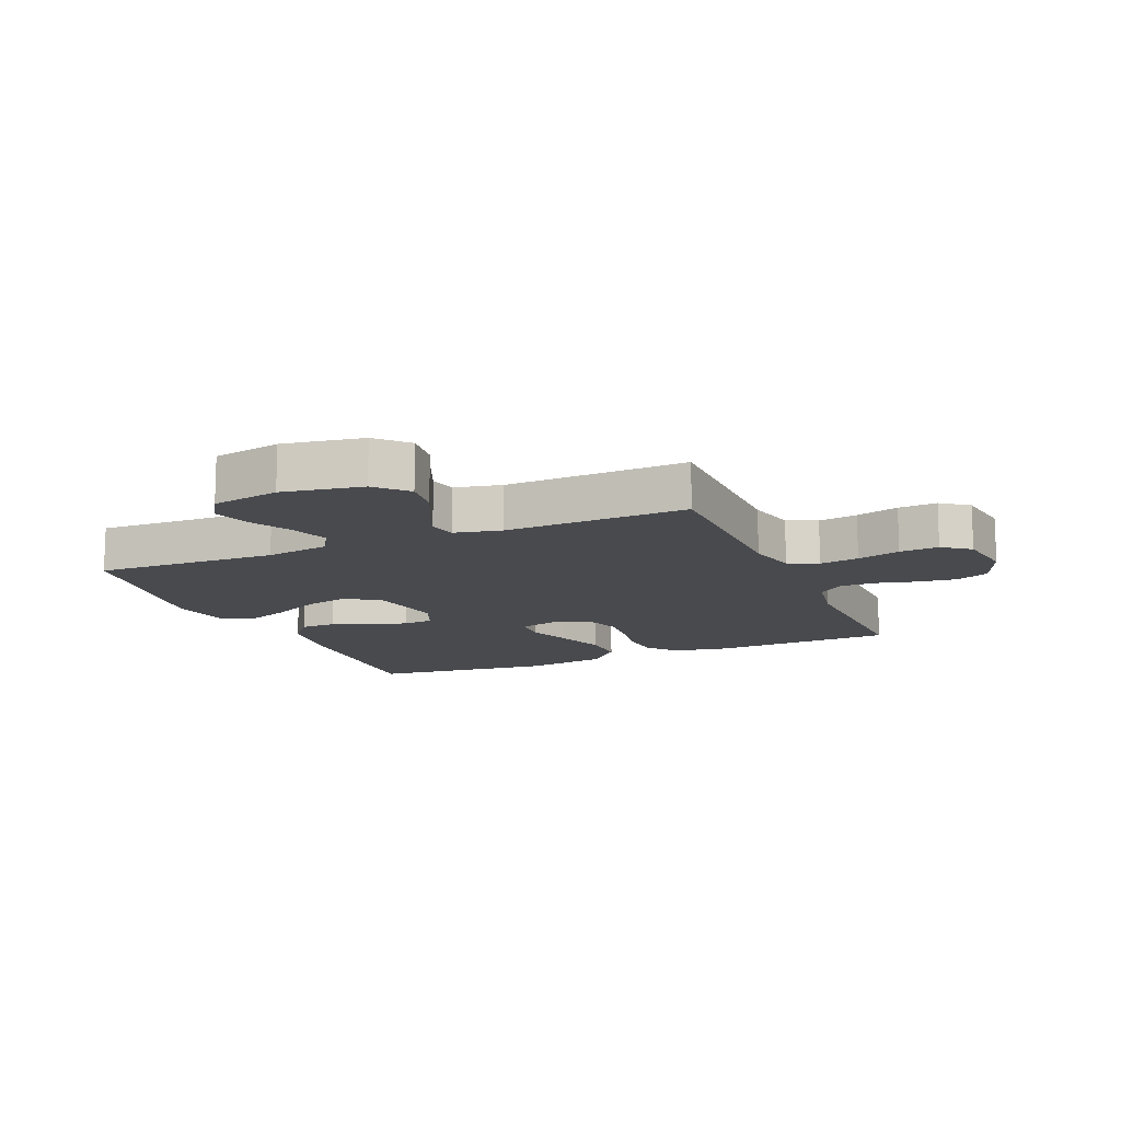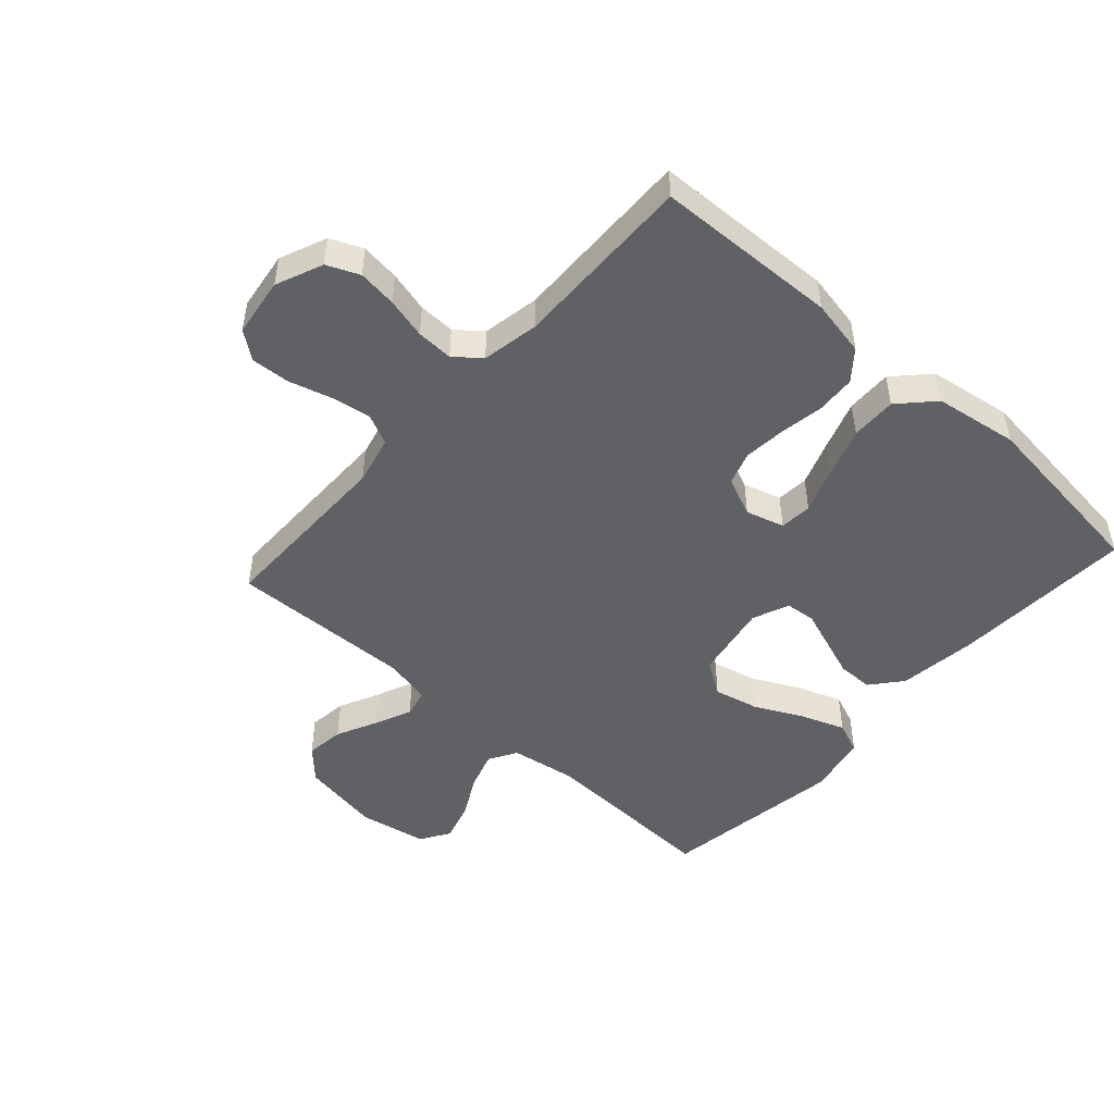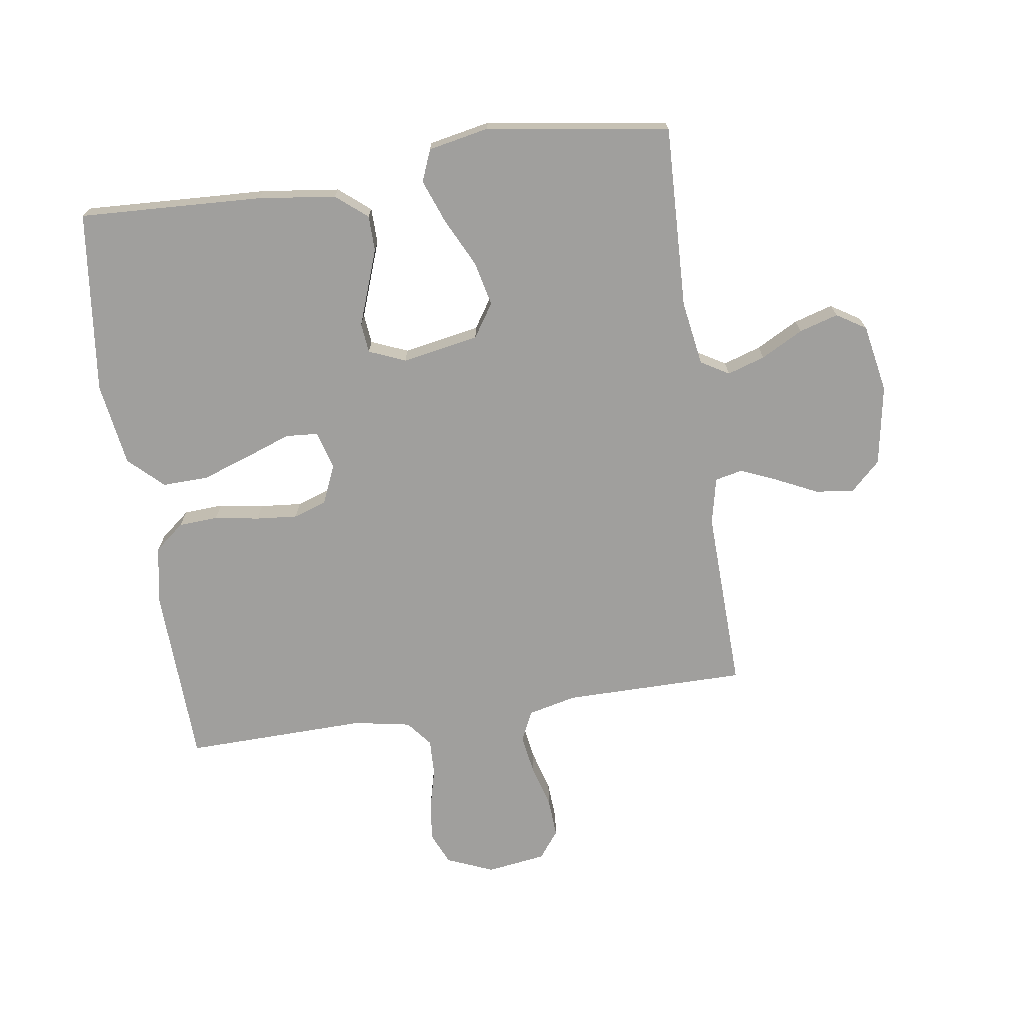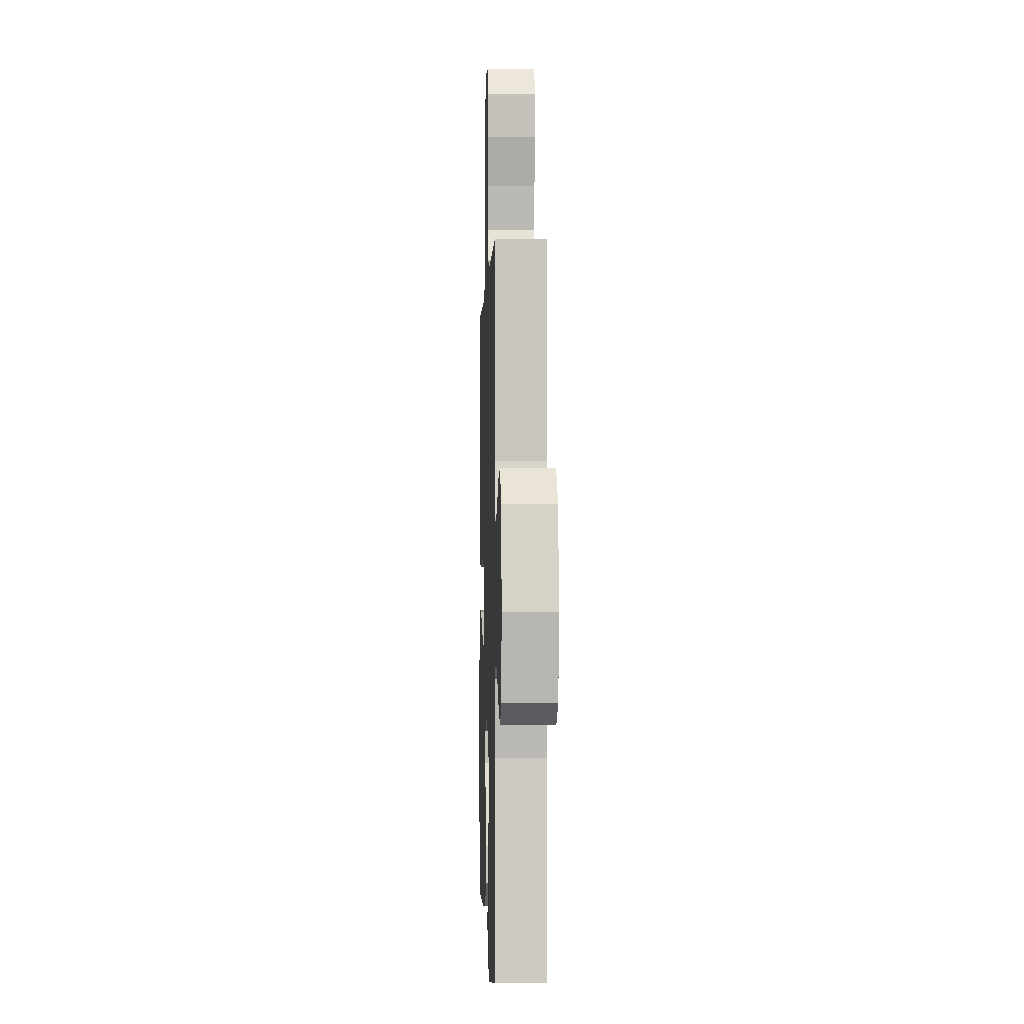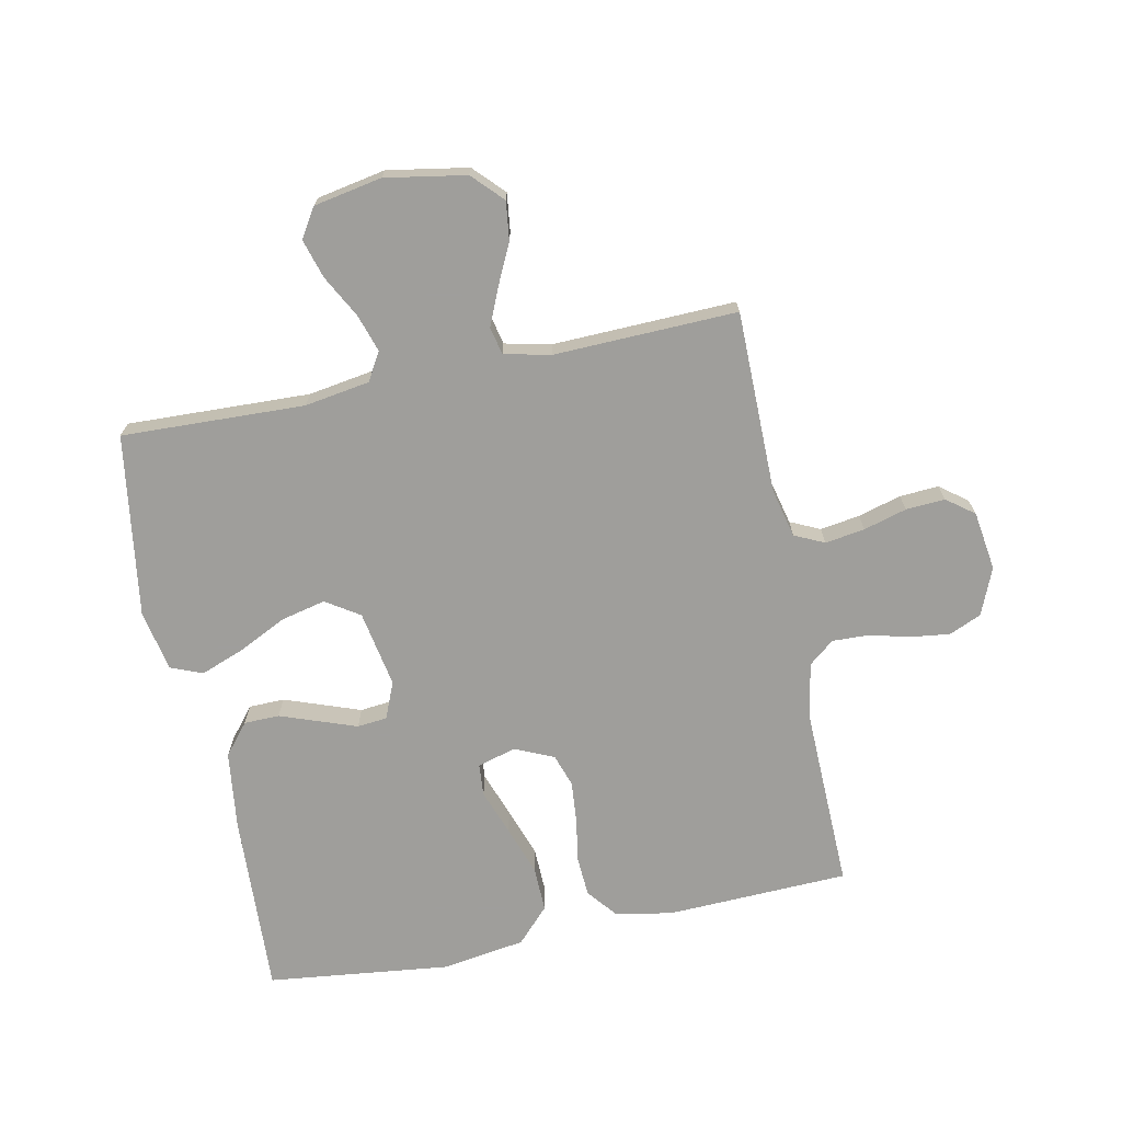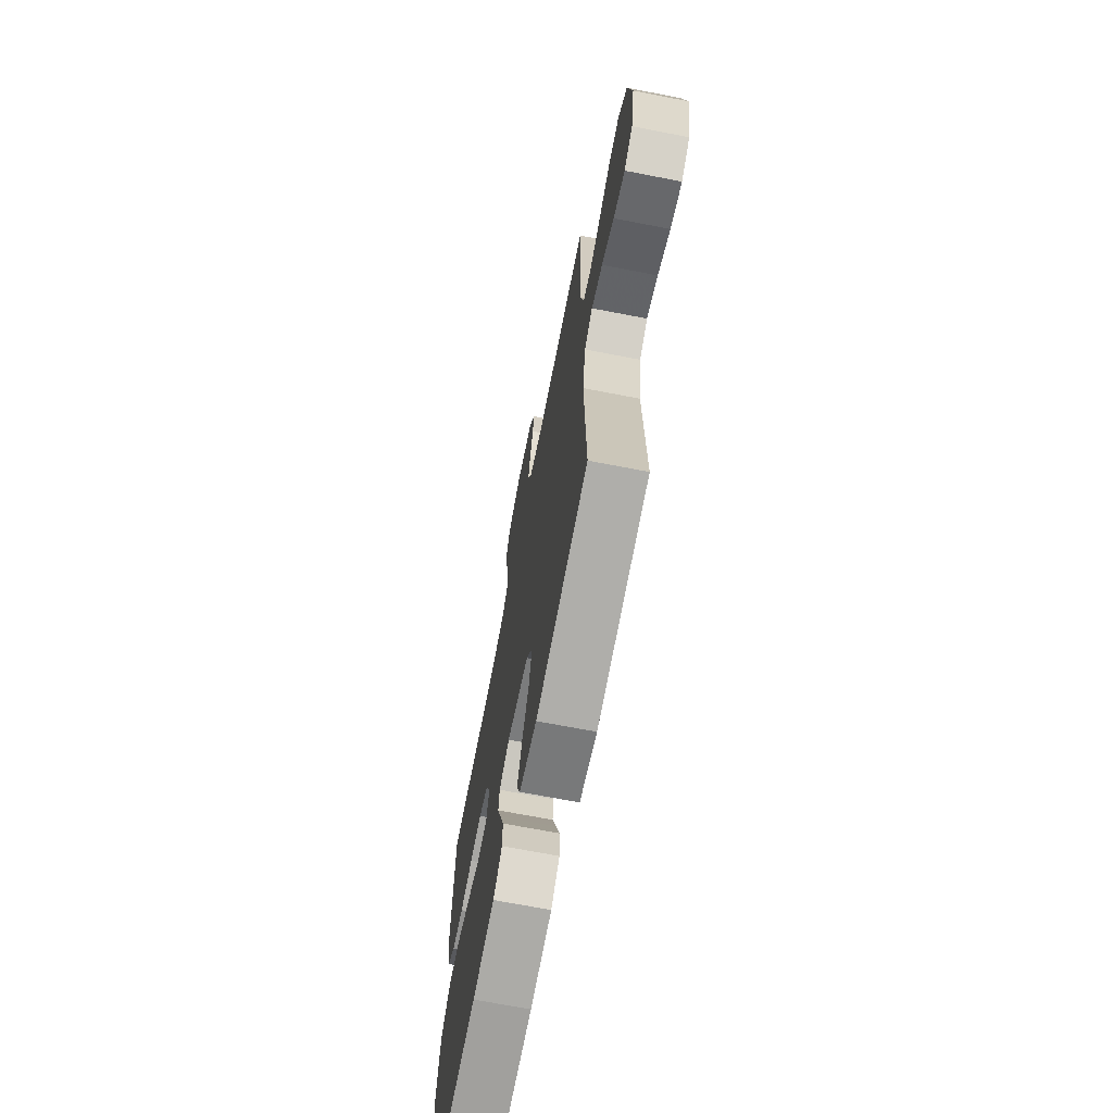
<metadata>
{"format":"obj","ext":"obj","renderer":"f3d","projection":"perspective","resolution":1024,"background":"white","views":[{"elev":-13.2,"azim":-66.8,"up":"+Y"},{"elev":-48.7,"azim":48.0,"up":"+Y"},{"elev":-71.4,"azim":-171.6,"up":"+Y"},{"elev":-1.7,"azim":-91.9,"up":"+Z"},{"elev":-70.8,"azim":-78.4,"up":"+Y"},{"elev":-69.0,"azim":-101.0,"up":"+Z"}]}
</metadata>
<code>
v -0.5 0.07 -0.5
v -0.489 0.07 -0.2
v -0.506 0.07 -0.093
v -0.552 0.07 -0.066
v -0.614 0.07 -0.086
v -0.683 0.07 -0.123
v -0.747 0.07 -0.142
v -0.795 0.07 -0.112
v -0.816 0.07 0
v -0.793 0.07 0.132
v -0.744 0.07 0.179
v -0.681 0.07 0.171
v -0.614 0.07 0.139
v -0.553 0.07 0.113
v -0.508 0.07 0.123
v -0.491 0.07 0.2
v -0.5 0.07 0.5
v -0.2 0.07 0.501
v -0.12 0.07 0.52
v -0.097 0.07 0.569
v -0.107 0.07 0.634
v -0.127 0.07 0.705
v -0.131 0.07 0.769
v -0.097 0.07 0.814
v 0 0.07 0.828
v 0.077 0.07 0.796
v 0.1 0.07 0.743
v 0.092 0.07 0.679
v 0.075 0.07 0.612
v 0.073 0.07 0.552
v 0.107 0.07 0.51
v 0.2 0.07 0.493
v 0.5 0.07 0.5
v 0.511 0.07 0.2
v 0.493 0.07 0.107
v 0.445 0.07 0.068
v 0.38 0.07 0.064
v 0.307 0.07 0.076
v 0.239 0.07 0.082
v 0.185 0.07 0.064
v 0.157 0.07 0
v 0.175 0.07 -0.063
v 0.228 0.07 -0.067
v 0.302 0.07 -0.04
v 0.383 0.07 -0.012
v 0.458 0.07 -0.01
v 0.514 0.07 -0.063
v 0.535 0.07 -0.2
v 0.5 0.07 -0.5
v 0.2 0.07 -0.486
v 0.072 0.07 -0.47
v 0.021 0.07 -0.428
v 0.02 0.07 -0.37
v 0.043 0.07 -0.306
v 0.065 0.07 -0.245
v 0.06 0.07 -0.196
v 0 0.07 -0.171
v -0.126 0.07 -0.194
v -0.162 0.07 -0.249
v -0.145 0.07 -0.322
v -0.106 0.07 -0.401
v -0.079 0.07 -0.473
v -0.1 0.07 -0.525
v -0.2 0.07 -0.545
v -0.5 0 -0.5
v -0.489 0 -0.2
v -0.506 0 -0.093
v -0.552 0 -0.066
v -0.614 0 -0.086
v -0.683 0 -0.123
v -0.747 0 -0.142
v -0.795 0 -0.112
v -0.816 0 0
v -0.793 0 0.132
v -0.744 0 0.179
v -0.681 0 0.171
v -0.614 0 0.139
v -0.553 0 0.113
v -0.508 0 0.123
v -0.491 0 0.2
v -0.5 0 0.5
v -0.2 0 0.501
v -0.12 0 0.52
v -0.097 0 0.569
v -0.107 0 0.634
v -0.127 0 0.705
v -0.131 0 0.769
v -0.097 0 0.814
v 0 0 0.828
v 0.077 0 0.796
v 0.1 0 0.743
v 0.092 0 0.679
v 0.075 0 0.612
v 0.073 0 0.552
v 0.107 0 0.51
v 0.2 0 0.493
v 0.5 0 0.5
v 0.511 0 0.2
v 0.493 0 0.107
v 0.445 0 0.068
v 0.38 0 0.064
v 0.307 0 0.076
v 0.239 0 0.082
v 0.185 0 0.064
v 0.157 0 0
v 0.175 0 -0.063
v 0.228 0 -0.067
v 0.302 0 -0.04
v 0.383 0 -0.012
v 0.458 0 -0.01
v 0.514 0 -0.063
v 0.535 0 -0.2
v 0.5 0 -0.5
v 0.2 0 -0.486
v 0.072 0 -0.47
v 0.021 0 -0.428
v 0.02 0 -0.37
v 0.043 0 -0.306
v 0.065 0 -0.245
v 0.06 0 -0.196
v 0 0 -0.171
v -0.126 0 -0.194
v -0.162 0 -0.249
v -0.145 0 -0.322
v -0.106 0 -0.401
v -0.079 0 -0.473
v -0.1 0 -0.525
v -0.2 0 -0.545
f 63 64 1 2
f 60 61 62 63
f 59 60 63 2
f 58 59 2 3
f 57 58 3 4
f 52 53 54 55
f 50 51 52 55
f 50 55 56
f 49 50 56
f 48 49 56
f 47 48 56 57
f 43 44 45 46
f 43 46 47 57
f 35 36 37 38
f 35 38 39
f 32 33 34 35
f 31 32 35 39
f 30 31 39 40
f 26 27 28 29
f 26 29 30
f 25 26 30
f 21 22 23 24
f 20 21 24 25
f 16 17 18
f 15 16 18 19
f 10 11 12 13
f 10 13 14
f 9 10 14
f 8 9 14 15
f 5 6 7 8
f 4 5 8 15
f 42 43 57 4
f 41 42 4 15
f 40 41 15 19
f 20 25 30 40
f 19 20 40
f 66 65 128 127
f 127 126 125 124
f 66 127 124 123
f 67 66 123 122
f 68 67 122 121
f 119 118 117 116
f 119 116 115 114
f 120 119 114
f 120 114 113
f 120 113 112
f 121 120 112 111
f 110 109 108 107
f 121 111 110 107
f 102 101 100 99
f 103 102 99
f 99 98 97 96
f 103 99 96 95
f 104 103 95 94
f 93 92 91 90
f 94 93 90
f 94 90 89
f 88 87 86 85
f 89 88 85 84
f 82 81 80
f 83 82 80 79
f 77 76 75 74
f 78 77 74
f 78 74 73
f 79 78 73 72
f 72 71 70 69
f 79 72 69 68
f 68 121 107 106
f 79 68 106 105
f 83 79 105 104
f 104 94 89 84
f 104 84 83
f 1 65 66 2
f 2 66 67 3
f 3 67 68 4
f 4 68 69 5
f 5 69 70 6
f 6 70 71 7
f 7 71 72 8
f 8 72 73 9
f 9 73 74 10
f 10 74 75 11
f 11 75 76 12
f 12 76 77 13
f 13 77 78 14
f 14 78 79 15
f 15 79 80 16
f 16 80 81 17
f 17 81 82 18
f 18 82 83 19
f 19 83 84 20
f 20 84 85 21
f 21 85 86 22
f 22 86 87 23
f 23 87 88 24
f 24 88 89 25
f 25 89 90 26
f 26 90 91 27
f 27 91 92 28
f 28 92 93 29
f 29 93 94 30
f 30 94 95 31
f 31 95 96 32
f 32 96 97 33
f 33 97 98 34
f 34 98 99 35
f 35 99 100 36
f 36 100 101 37
f 37 101 102 38
f 38 102 103 39
f 39 103 104 40
f 40 104 105 41
f 41 105 106 42
f 42 106 107 43
f 43 107 108 44
f 44 108 109 45
f 45 109 110 46
f 46 110 111 47
f 47 111 112 48
f 48 112 113 49
f 49 113 114 50
f 50 114 115 51
f 51 115 116 52
f 52 116 117 53
f 53 117 118 54
f 54 118 119 55
f 55 119 120 56
f 56 120 121 57
f 57 121 122 58
f 58 122 123 59
f 59 123 124 60
f 60 124 125 61
f 61 125 126 62
f 62 126 127 63
f 63 127 128 64
f 64 128 65 1

</code>
